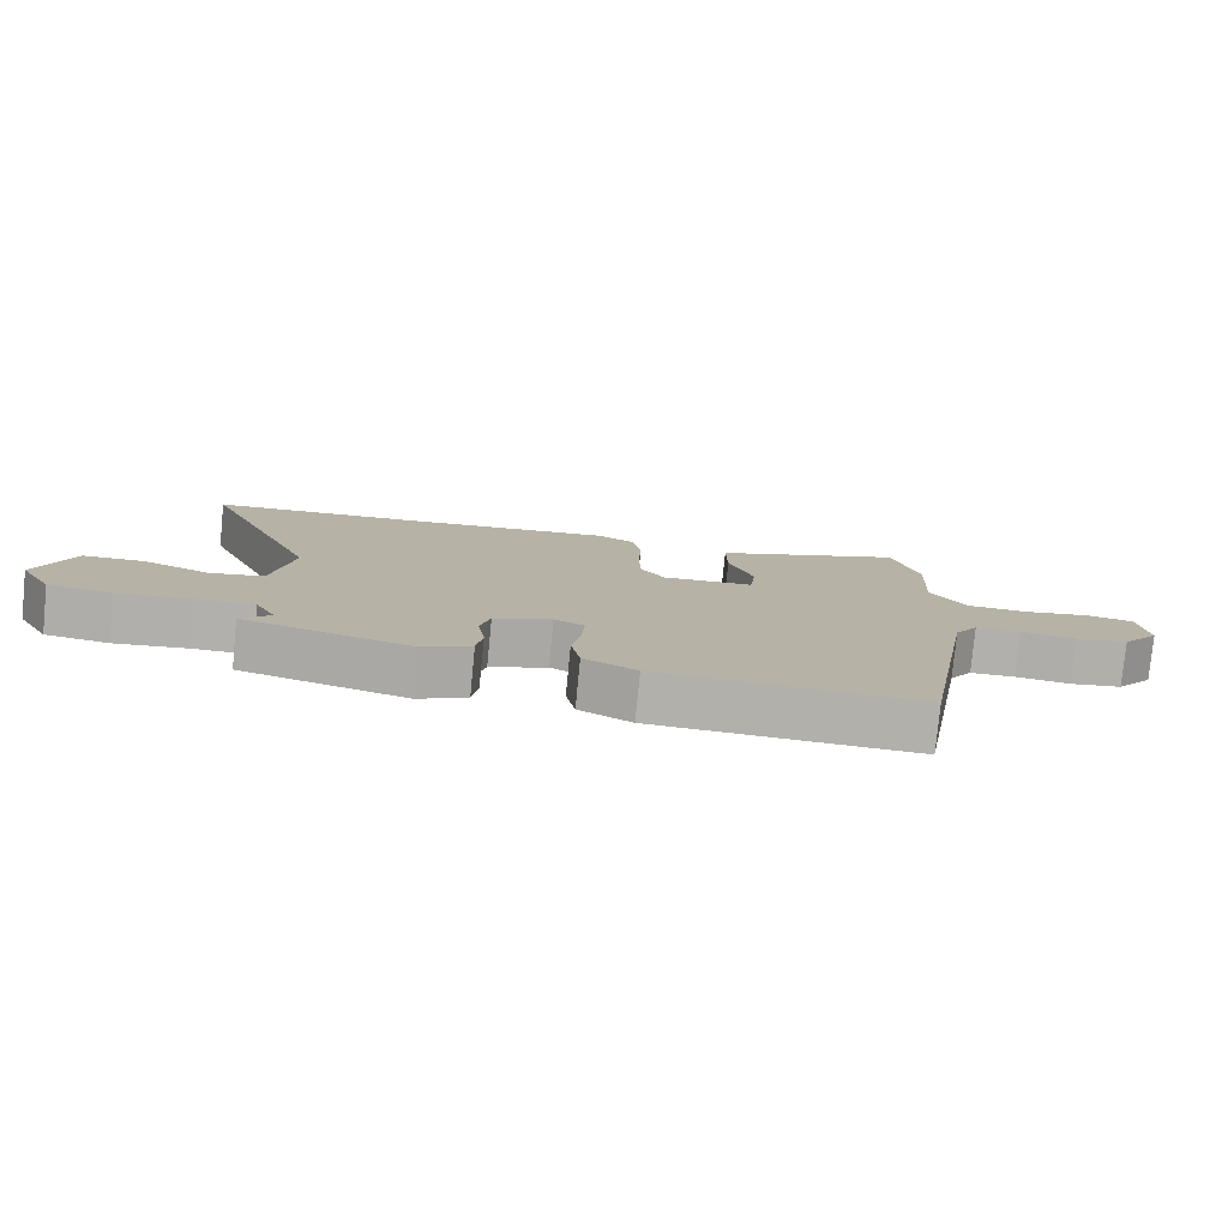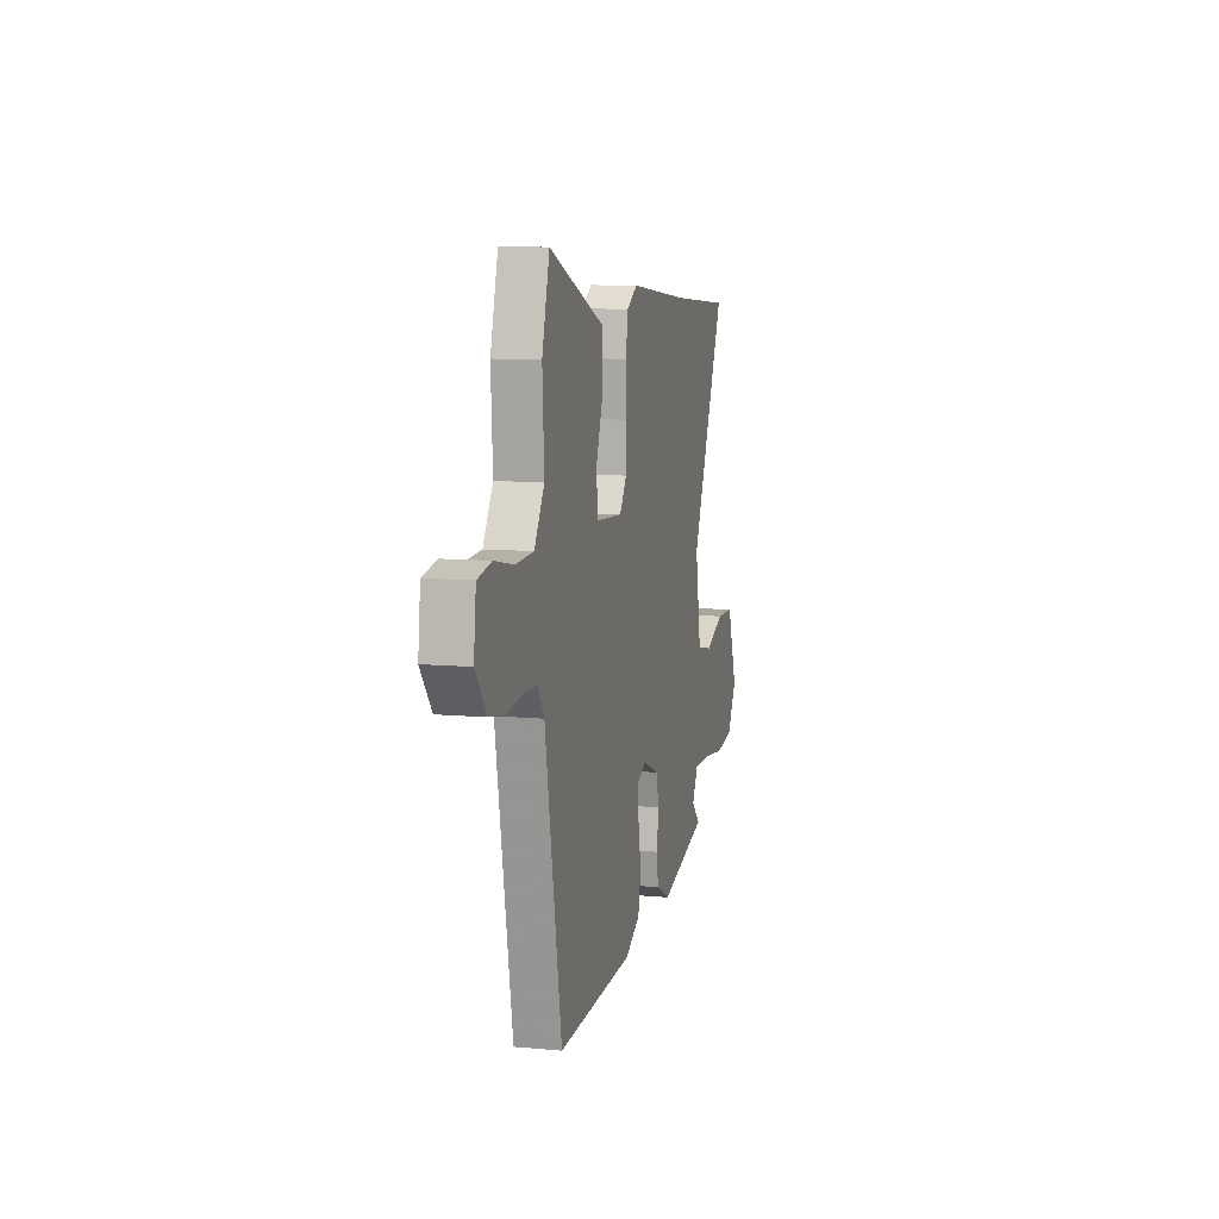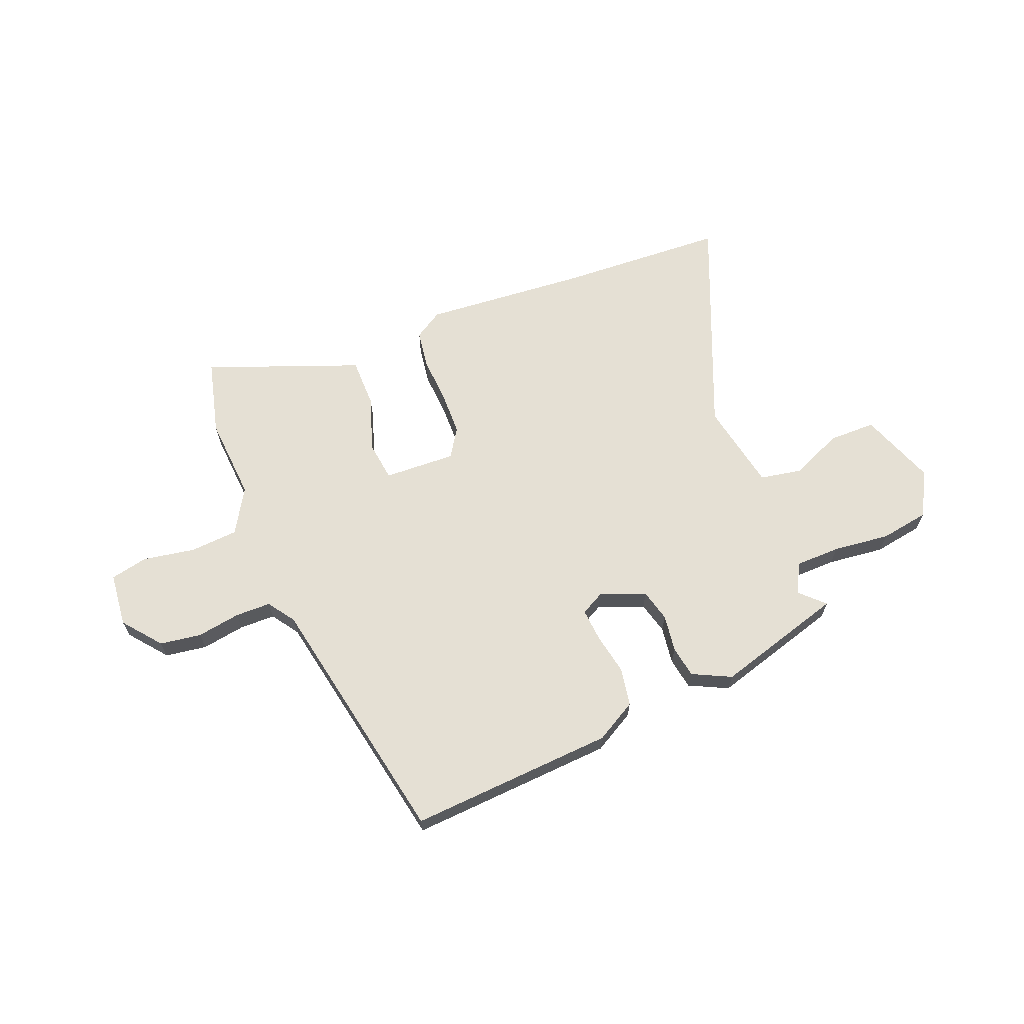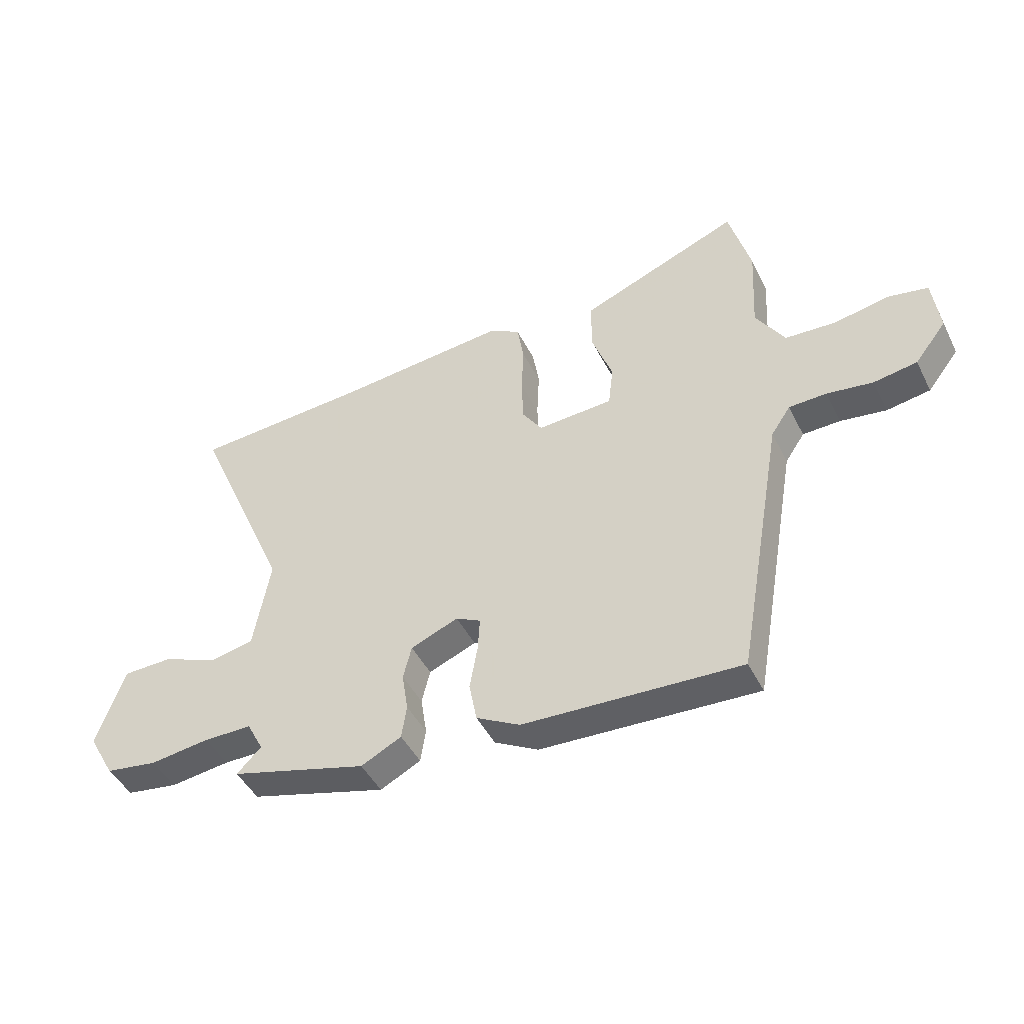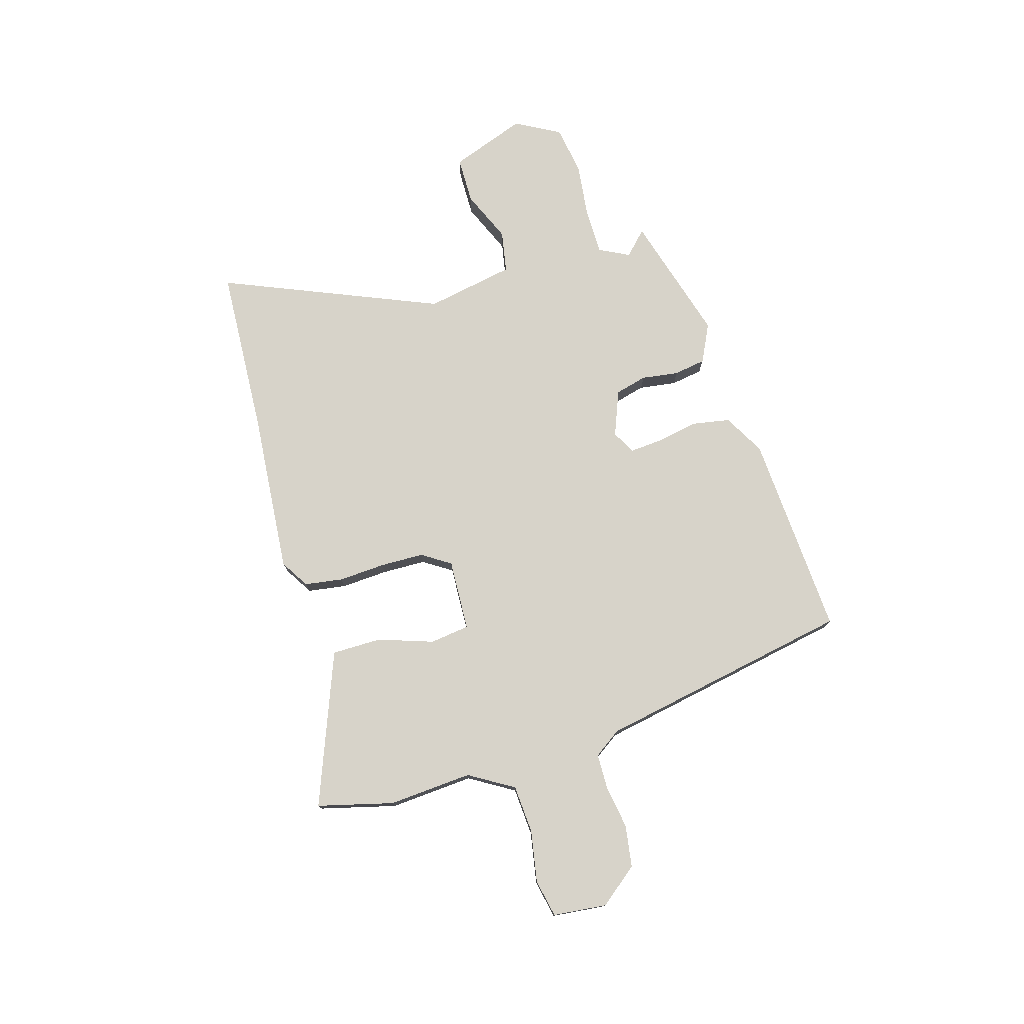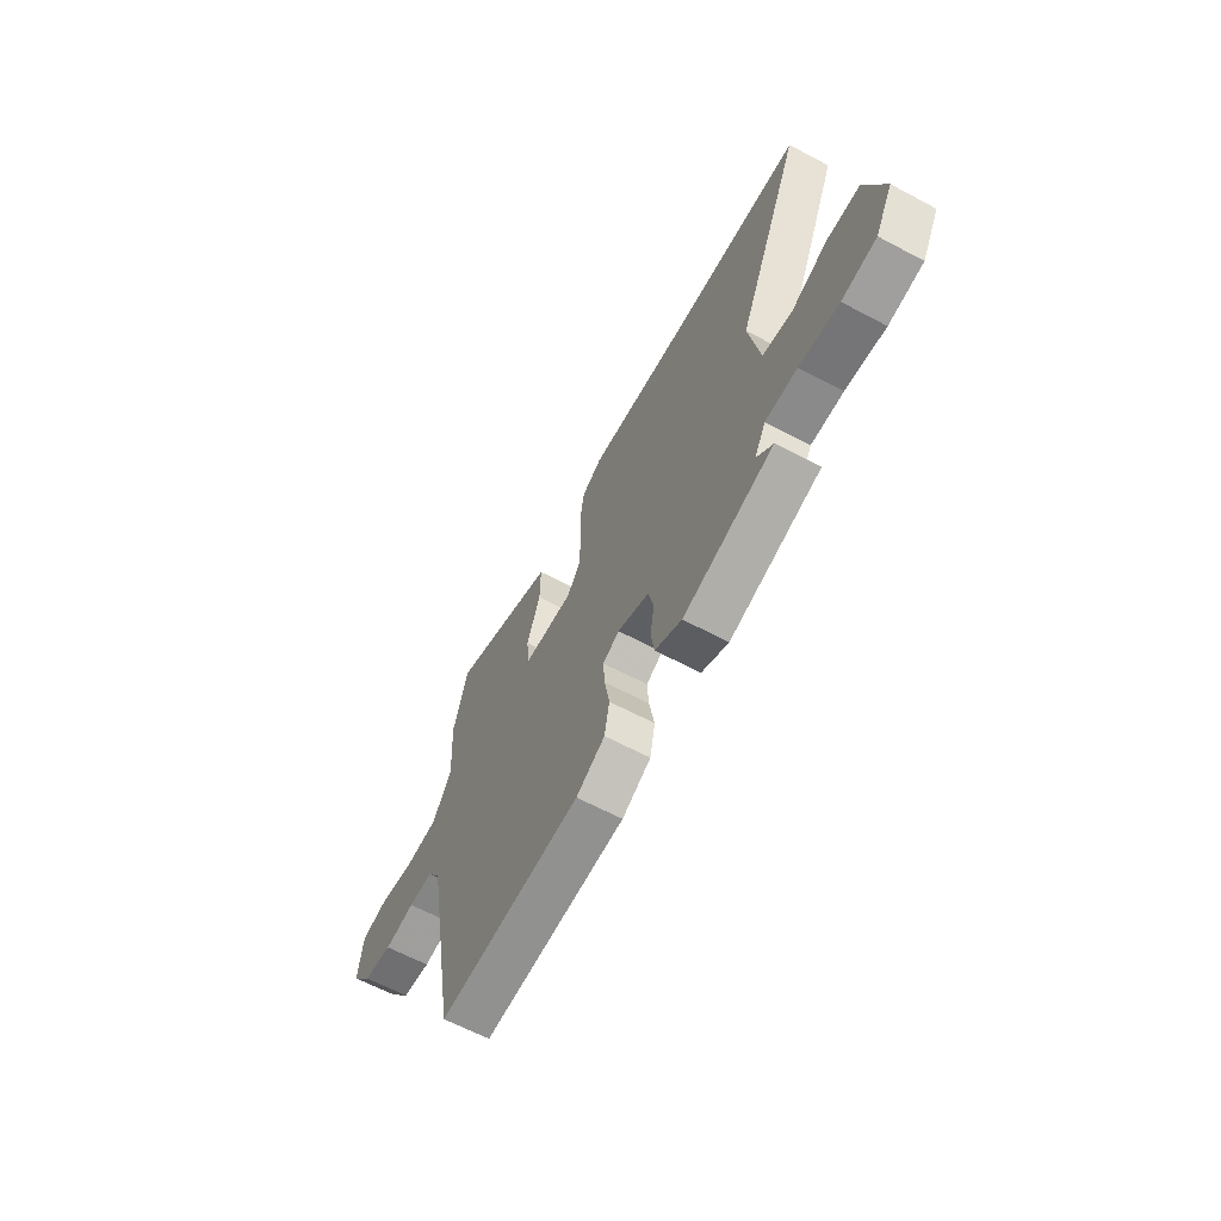
<metadata>
{"format":"obj","ext":"obj","renderer":"f3d","projection":"perspective","resolution":1024,"background":"white","views":[{"elev":-78.7,"azim":-5.6,"up":"+Z"},{"elev":9.2,"azim":103.7,"up":"+Z"},{"elev":65.5,"azim":157.3,"up":"+Y"},{"elev":-45.5,"azim":25.5,"up":"+Z"},{"elev":76.3,"azim":72.8,"up":"+Y"},{"elev":-63.5,"azim":-118.2,"up":"+Z"}]}
</metadata>
<code>
v 0.42 0.07 -0.503
v 0.028 0.07 -0.485
v -0.051 0.07 -0.442
v -0.065 0.07 -0.369
v -0.051 0.07 -0.29
v -0.047 0.07 -0.227
v -0.092 0.07 -0.204
v -0.178 0.07 -0.239
v -0.193 0.07 -0.3
v -0.182 0.07 -0.371
v -0.191 0.07 -0.432
v -0.264 0.07 -0.469
v -0.511 0.07 -0.401
v -0.467 0.07 -0.357
v -0.497 0.07 -0.3
v -0.584 0.07 -0.3
v -0.692 0.07 -0.314
v -0.786 0.07 -0.3
v -0.834 0.07 -0.215
v -0.783 0.07 -0.07
v -0.693 0.07 -0.068
v -0.594 0.07 -0.109
v -0.514 0.07 -0.093
v -0.484 0.07 0.077
v -0.662 0.07 0.489
v -0.341 0.07 0.51
v -0.029 0.07 0.54
v 0.026 0.07 0.507
v 0.038 0.07 0.434
v 0.034 0.07 0.344
v 0.037 0.07 0.261
v 0.073 0.07 0.207
v 0.21 0.07 0.215
v 0.219 0.07 0.291
v 0.182 0.07 0.395
v 0.181 0.07 0.49
v 0.296 0.07 0.536
v 0.471 0.07 0.606
v 0.51 0.07 0.462
v 0.501 0.07 0.301
v 0.553 0.07 0.217
v 0.645 0.07 0.212
v 0.744 0.07 0.231
v 0.816 0.07 0.217
v 0.828 0.07 0.114
v 0.771 0.07 0.041
v 0.692 0.07 0.028
v 0.609 0.07 0.04
v 0.541 0.07 0.038
v 0.506 0.07 -0.014
v 0.42 0 -0.503
v 0.028 0 -0.485
v -0.051 0 -0.442
v -0.065 0 -0.369
v -0.051 0 -0.29
v -0.047 0 -0.227
v -0.092 0 -0.204
v -0.178 0 -0.239
v -0.193 0 -0.3
v -0.182 0 -0.371
v -0.191 0 -0.432
v -0.264 0 -0.469
v -0.511 0 -0.401
v -0.467 0 -0.357
v -0.497 0 -0.3
v -0.584 0 -0.3
v -0.692 0 -0.314
v -0.786 0 -0.3
v -0.834 0 -0.215
v -0.783 0 -0.07
v -0.693 0 -0.068
v -0.594 0 -0.109
v -0.514 0 -0.093
v -0.484 0 0.077
v -0.662 0 0.489
v -0.341 0 0.51
v -0.029 0 0.54
v 0.026 0 0.507
v 0.038 0 0.434
v 0.034 0 0.344
v 0.037 0 0.261
v 0.073 0 0.207
v 0.21 0 0.215
v 0.219 0 0.291
v 0.182 0 0.395
v 0.181 0 0.49
v 0.296 0 0.536
v 0.471 0 0.606
v 0.51 0 0.462
v 0.501 0 0.301
v 0.553 0 0.217
v 0.645 0 0.212
v 0.744 0 0.231
v 0.816 0 0.217
v 0.828 0 0.114
v 0.771 0 0.041
v 0.692 0 0.028
v 0.609 0 0.04
v 0.541 0 0.038
v 0.506 0 -0.014
f 45 46 47 48
f 45 48 49
f 42 43 44 45
f 41 42 45 49
f 40 41 49 50
f 38 39 40
f 34 35 36 37
f 33 34 37 38
f 27 28 29 30
f 26 27 30 31
f 24 25 26 31
f 23 24 31 32
f 19 20 21 22
f 19 22 23
f 16 17 18 19
f 15 16 19 23
f 14 15 23 32
f 12 13 14
f 9 10 11 12
f 8 9 12 14
f 2 3 4 5
f 2 5 6
f 1 2 6
f 50 1 6
f 33 38 40 50
f 33 50 6 7
f 8 14 32 33
f 7 8 33
f 98 97 96 95
f 99 98 95
f 95 94 93 92
f 99 95 92 91
f 100 99 91 90
f 90 89 88
f 87 86 85 84
f 88 87 84 83
f 80 79 78 77
f 81 80 77 76
f 81 76 75 74
f 82 81 74 73
f 72 71 70 69
f 73 72 69
f 69 68 67 66
f 73 69 66 65
f 82 73 65 64
f 64 63 62
f 62 61 60 59
f 64 62 59 58
f 55 54 53 52
f 56 55 52
f 56 52 51
f 56 51 100
f 100 90 88 83
f 57 56 100 83
f 83 82 64 58
f 83 58 57
f 1 51 52 2
f 2 52 53 3
f 3 53 54 4
f 4 54 55 5
f 5 55 56 6
f 6 56 57 7
f 7 57 58 8
f 8 58 59 9
f 9 59 60 10
f 10 60 61 11
f 11 61 62 12
f 12 62 63 13
f 13 63 64 14
f 14 64 65 15
f 15 65 66 16
f 16 66 67 17
f 17 67 68 18
f 18 68 69 19
f 19 69 70 20
f 20 70 71 21
f 21 71 72 22
f 22 72 73 23
f 23 73 74 24
f 24 74 75 25
f 25 75 76 26
f 26 76 77 27
f 27 77 78 28
f 28 78 79 29
f 29 79 80 30
f 30 80 81 31
f 31 81 82 32
f 32 82 83 33
f 33 83 84 34
f 34 84 85 35
f 35 85 86 36
f 36 86 87 37
f 37 87 88 38
f 38 88 89 39
f 39 89 90 40
f 40 90 91 41
f 41 91 92 42
f 42 92 93 43
f 43 93 94 44
f 44 94 95 45
f 45 95 96 46
f 46 96 97 47
f 47 97 98 48
f 48 98 99 49
f 49 99 100 50
f 50 100 51 1

</code>
